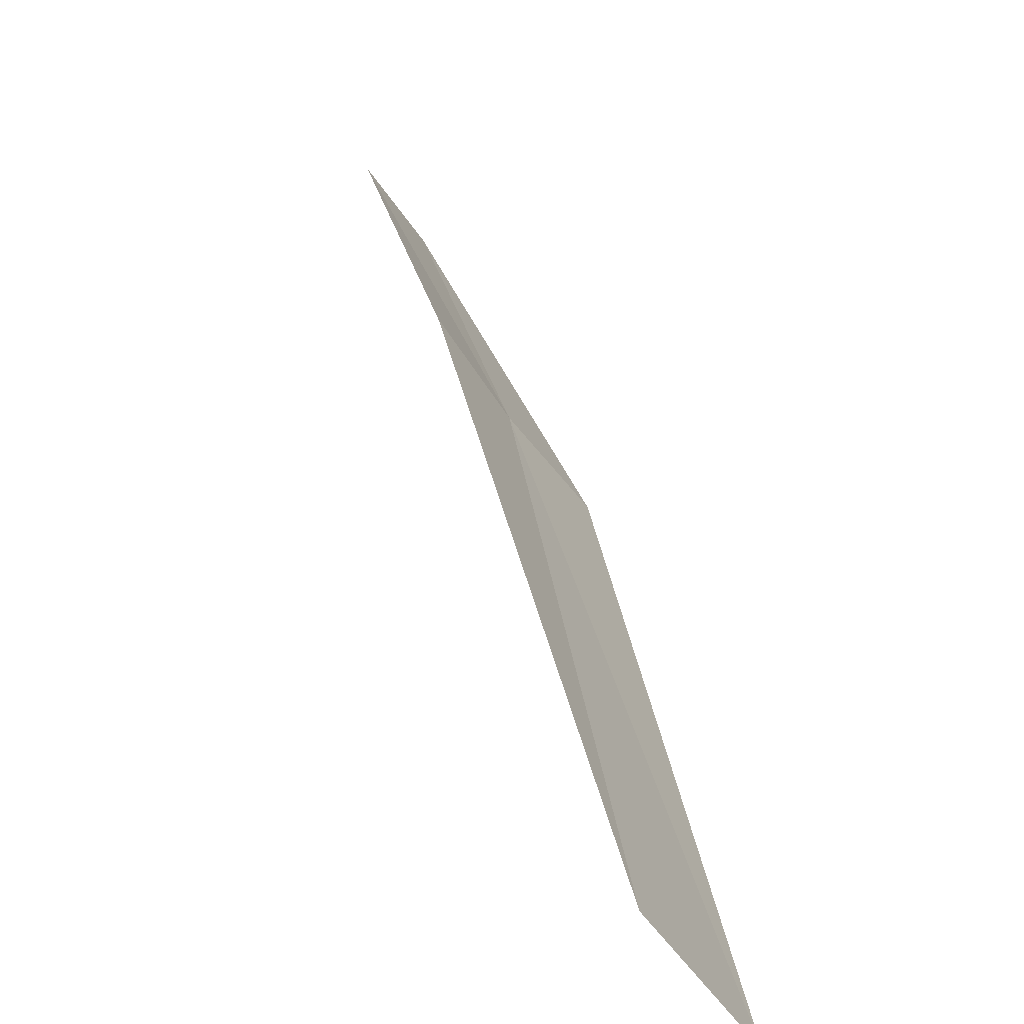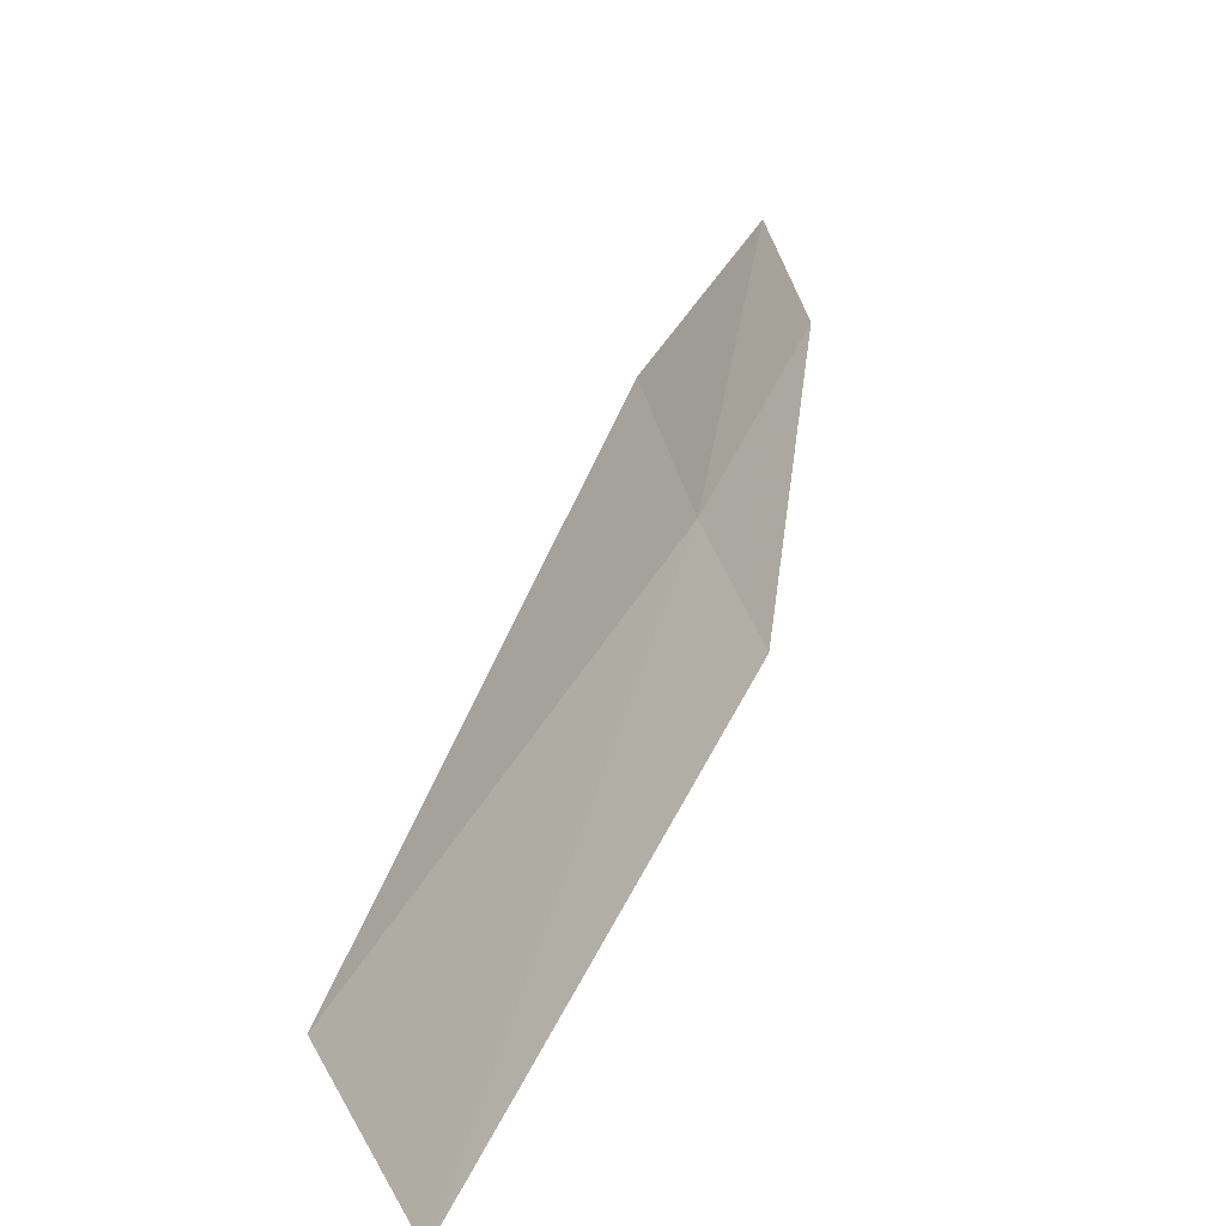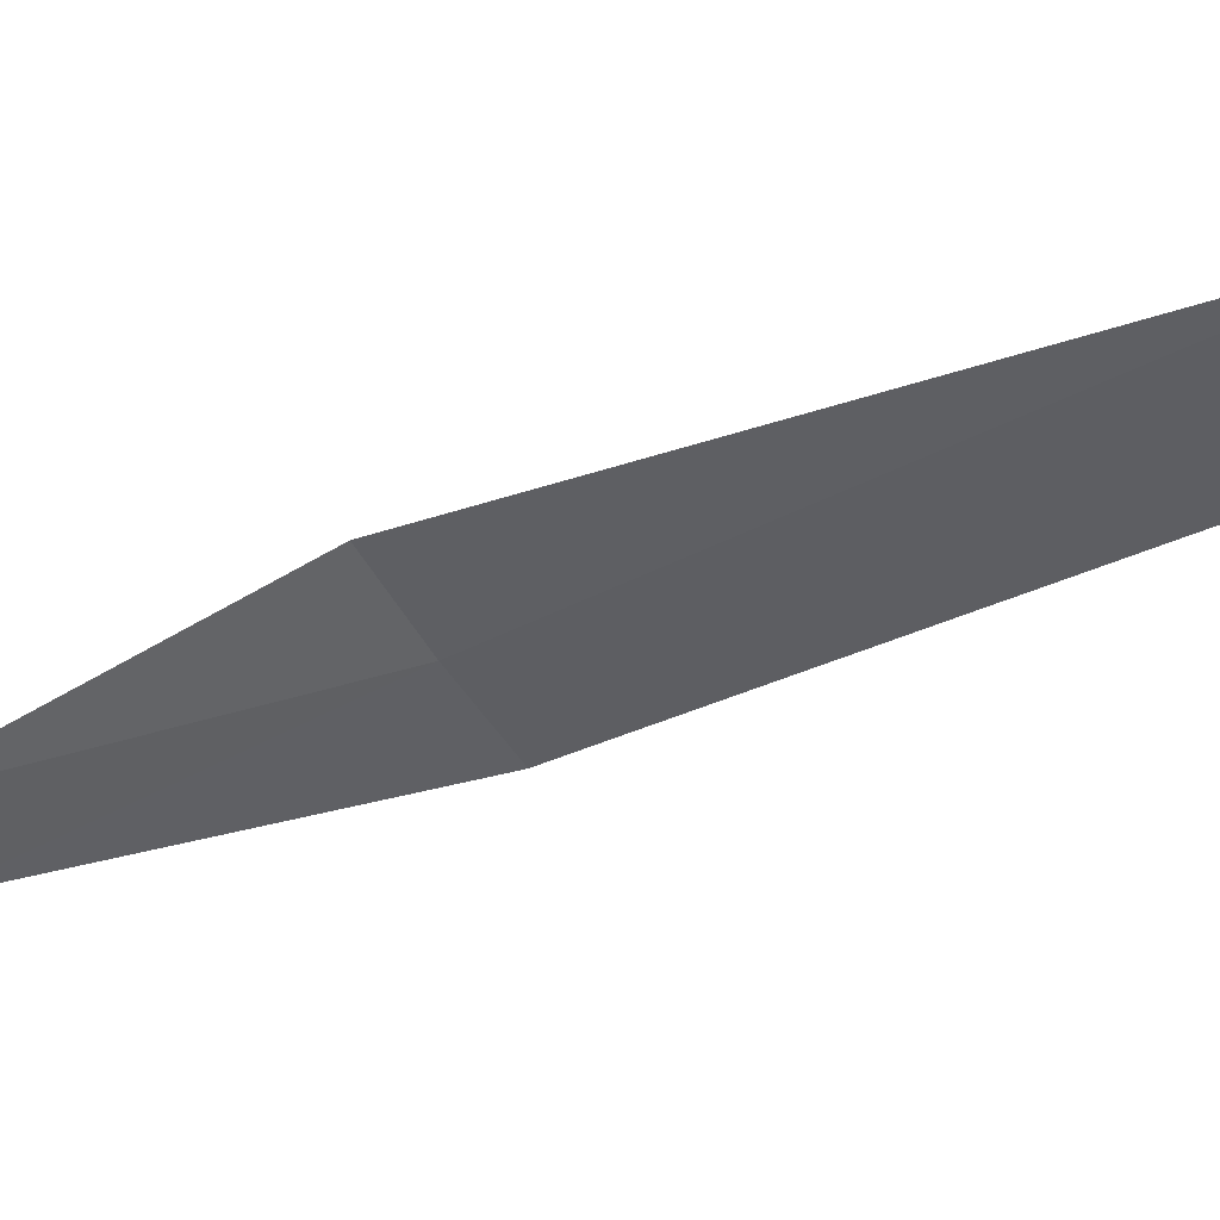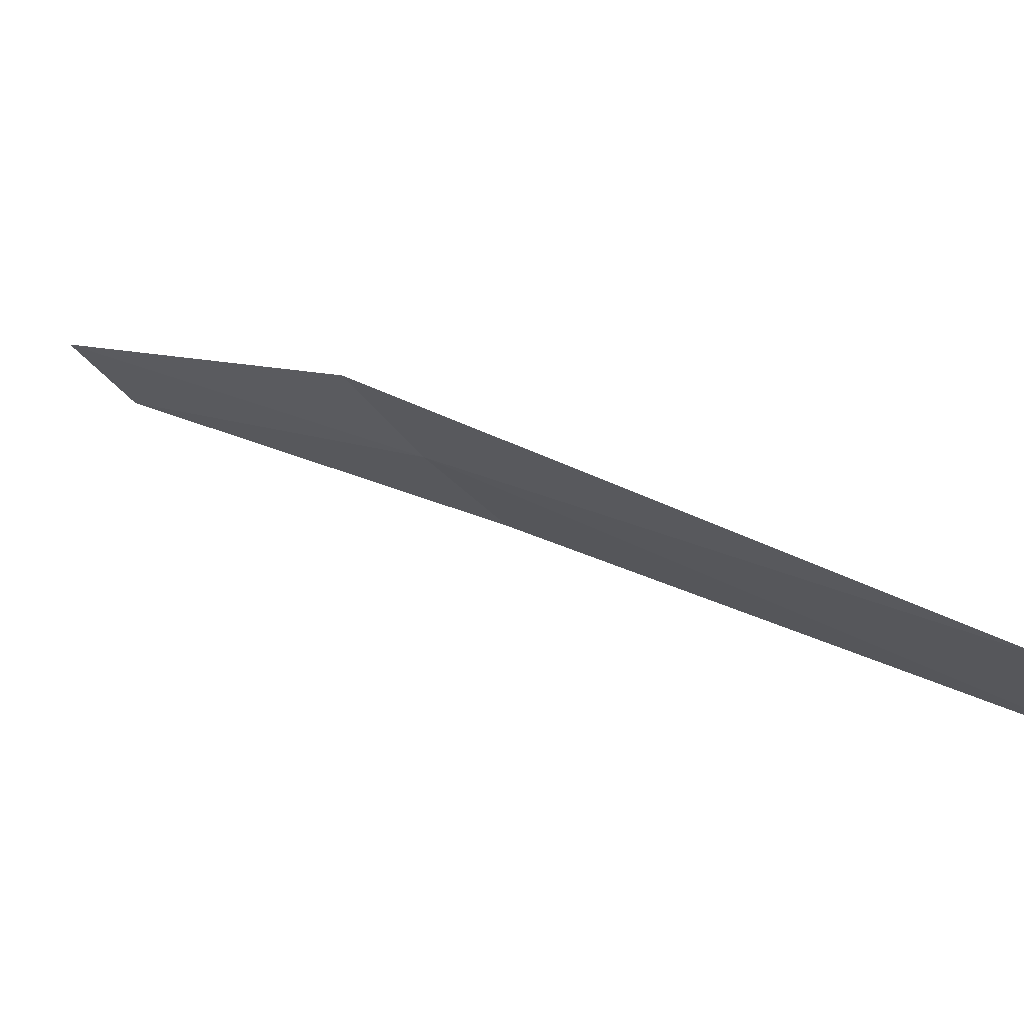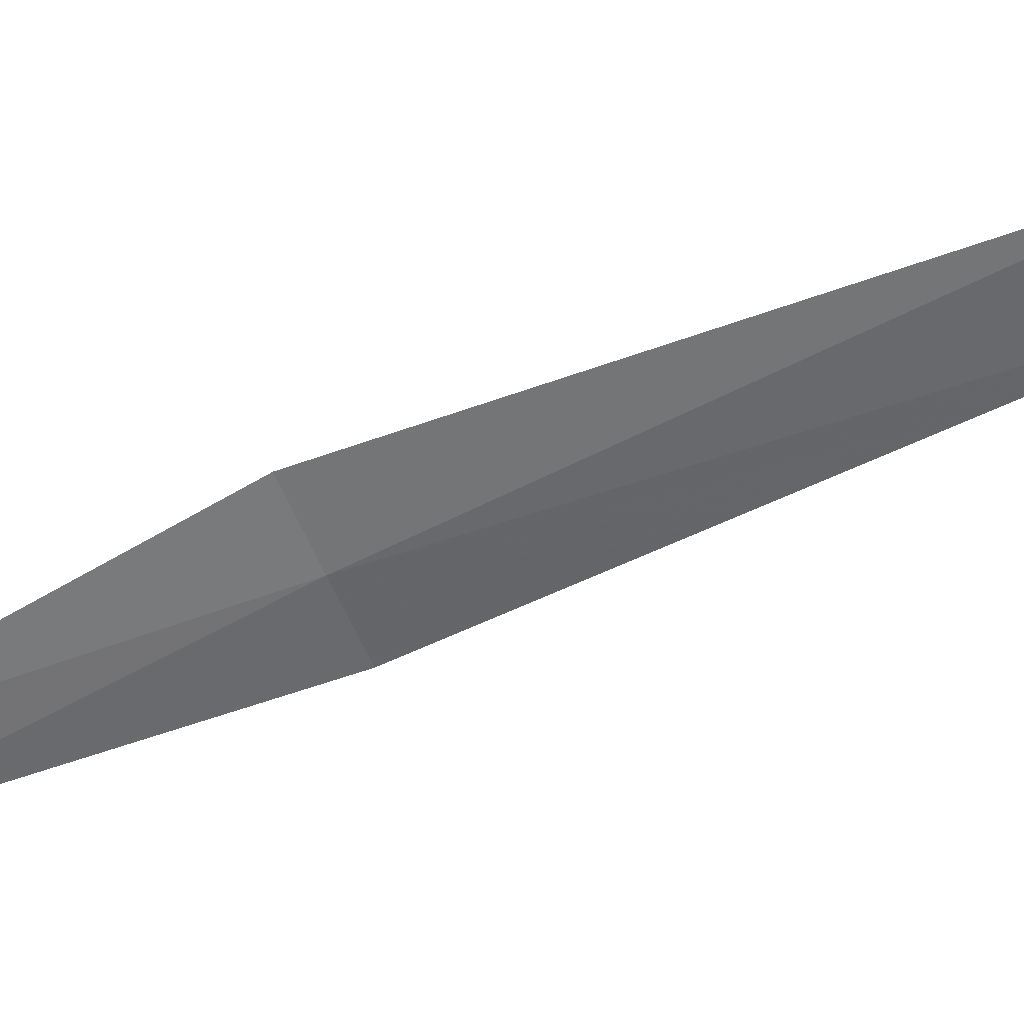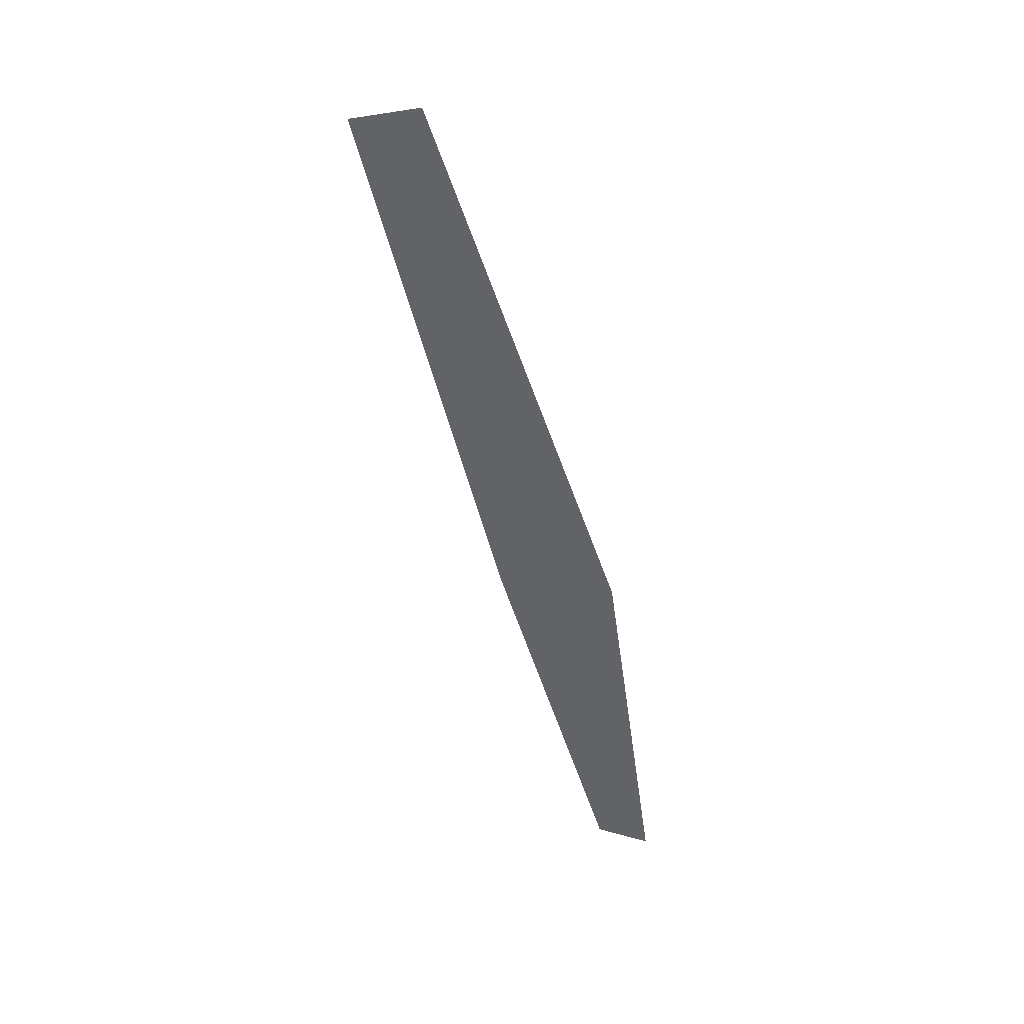
<metadata>
{"format":"obj","ext":"obj","renderer":"f3d","projection":"perspective","resolution":1024,"background":"white","views":[{"elev":48.9,"azim":161.8,"up":"+Z"},{"elev":47.3,"azim":-174.6,"up":"+Z"},{"elev":11.2,"azim":111.2,"up":"+Z"},{"elev":41.0,"azim":133.5,"up":"+Z"},{"elev":6.9,"azim":82.5,"up":"+Z"},{"elev":45.9,"azim":151.8,"up":"+Y"}]}
</metadata>
<code>
v 4.188 -9.8 4.807
v 4.167 -9.961 4.725
v 4.168 -9.785 4.777
v 4.182 -9.974 4.752
v 4.205 -9.816 4.839
v 4.218 -9.524 4.891
v 4.242 -9.544 4.928
f 1 3 2
f 1 2 4
f 1 4 5
f 1 6 3
f 1 7 6
f 1 5 7

</code>
